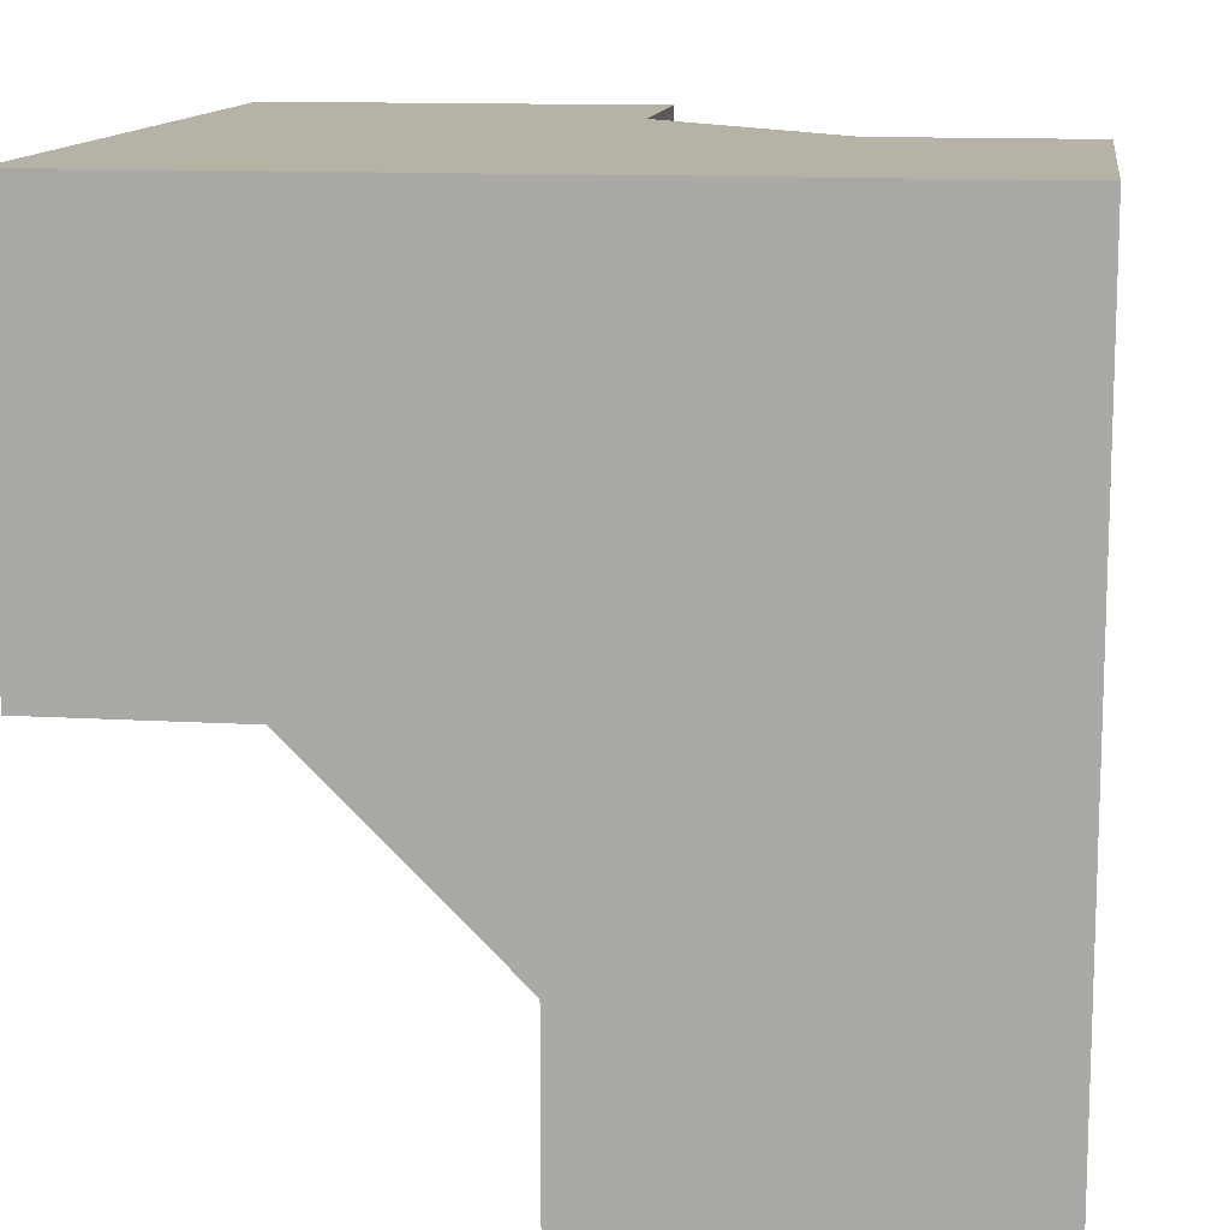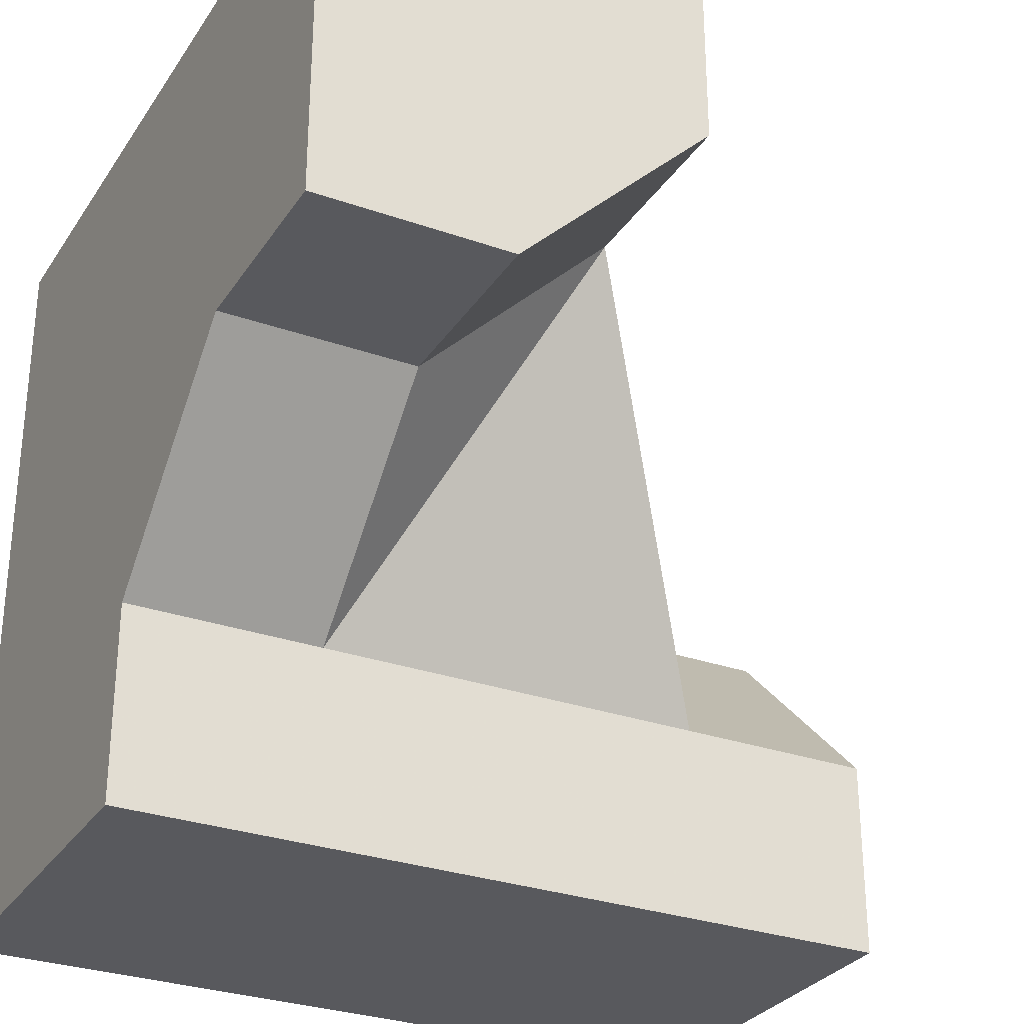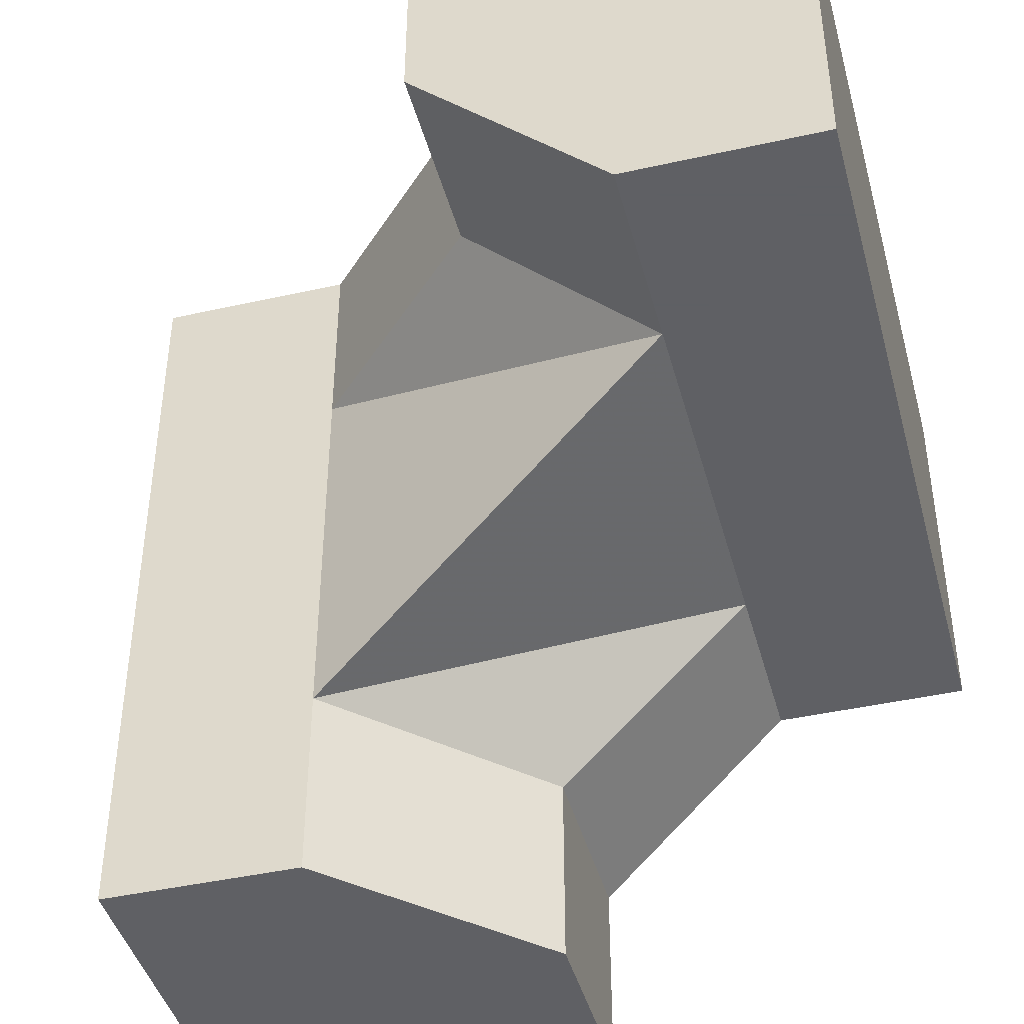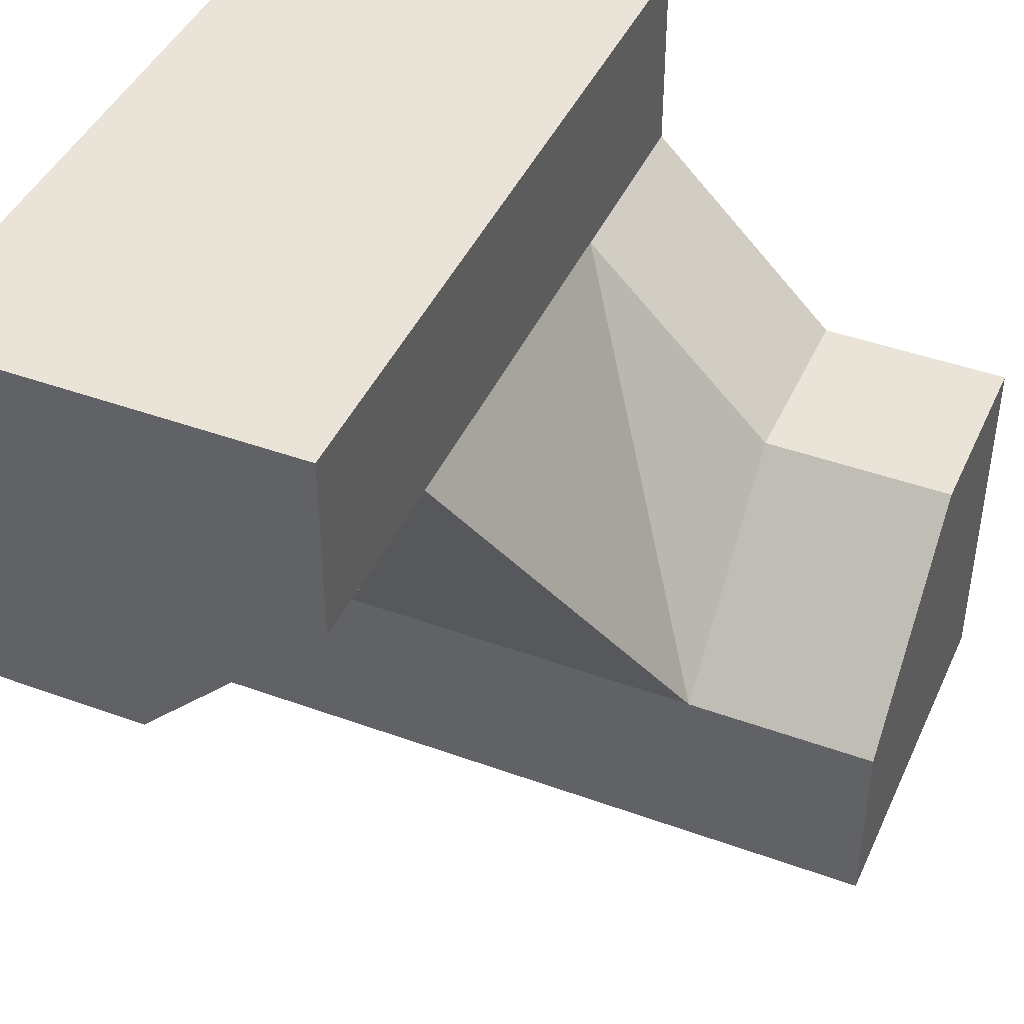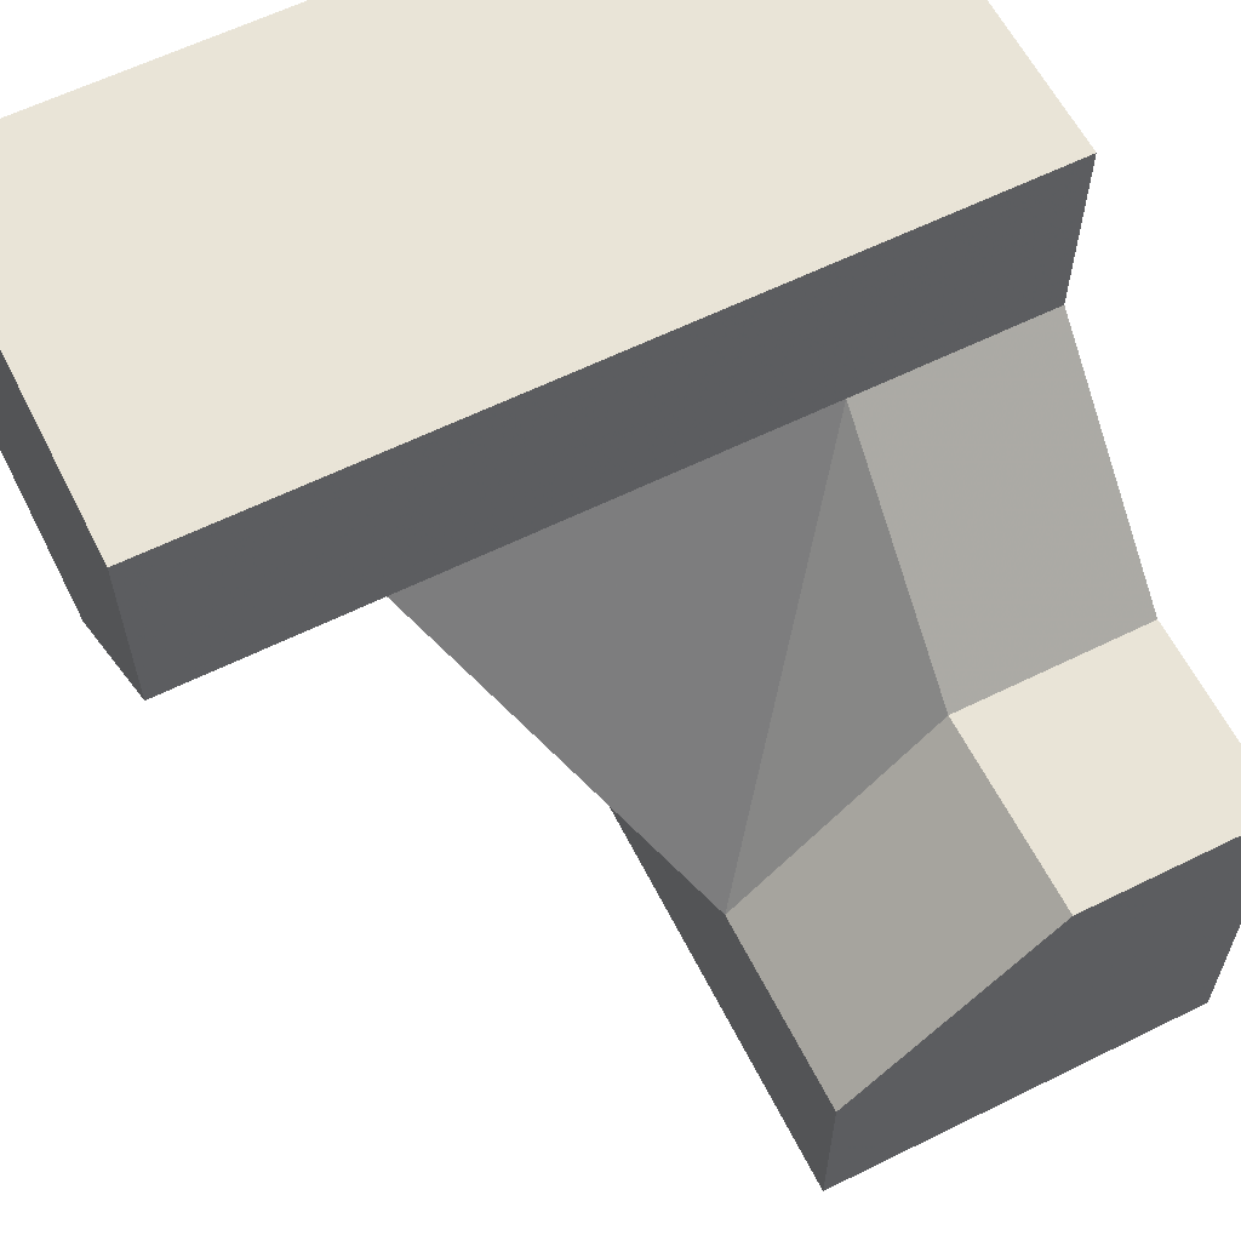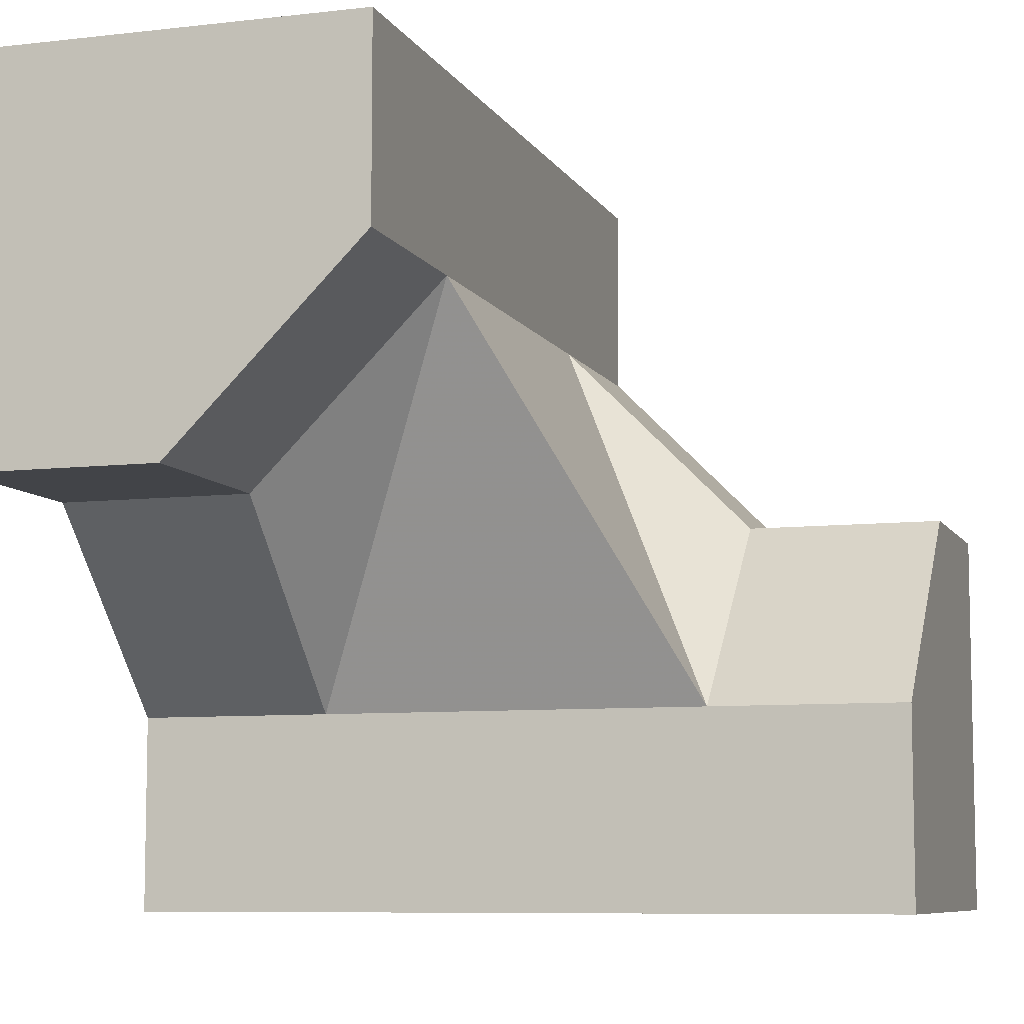
<metadata>
{"format":"obj","ext":"obj","renderer":"f3d","projection":"perspective","resolution":1024,"background":"white","views":[{"elev":12.5,"azim":-82.1,"up":"+Y"},{"elev":-29.8,"azim":-27.3,"up":"+Z"},{"elev":-43.2,"azim":104.9,"up":"+Y"},{"elev":43.3,"azim":23.3,"up":"+Z"},{"elev":61.0,"azim":63.3,"up":"+Z"},{"elev":-7.9,"azim":18.0,"up":"+Z"}]}
</metadata>
<code>
g
v 0 -0.25 0.25
v -0.25 0 -0.25
v -0.25 -0.25 0
v 0 0.25 0.25
v 0.25 0.25 0
v 0.25 0 -0.25
v 0 0.5 0.5
v 0 0.5 0.25
v 0 0.25 0.5
v 0 -0.25 0.5
v 0.25 0.5 0
v -0.25 -0.5 0
v -0.5 -0.25 0
v -0.5 -0.5 0
v 0 -0.5 0.25
v -0.5 0 -0.25
v 0 -0.5 0.5
v 0.5 0 -0.25
v 0.5 0.25 0
v 0.5 0.5 0
v 0.25 0 -0.5
v 0.5 0 -0.5
v -0.25 0 -0.5
v -0.5 0 -0.5
v -0.5 0.5 0.5
v -0.5 0.5 -0.5
v 0.5 0.5 -0.5
v -0.5 -0.5 0.5
g tile_092
f 1 3 2
f 4 6 5
f 4 1 6
f 6 1 2
f 7 4 8
f 1 9 10
f 11 4 5
f 12 13 3
f 15 3 1
f 13 2 3
f 10 15 1
f 18 5 6
f 19 11 5
f 21 18 6
f 23 6 2
f 16 23 2
f 27 11 20
f 27 24 26
f 27 18 22
f 28 7 25
f 25 14 28
f 28 15 17
f 12 15 14
f 14 15 28
f 16 13 25
f 16 25 24
f 24 25 26
f 25 13 14
f 10 9 17
f 17 9 28
f 28 9 7
f 19 18 20
f 20 18 27
f 21 23 22
f 22 23 27
f 27 23 24
f 25 7 26
f 26 7 8
f 26 8 27
f 27 8 11
f 23 16 24
f 6 23 21
f 18 21 22
f 11 19 20
f 5 18 19
f 15 10 17
f 2 13 16
f 3 15 12
f 13 12 14
f 4 11 8
f 9 1 4
f 4 7 9

</code>
